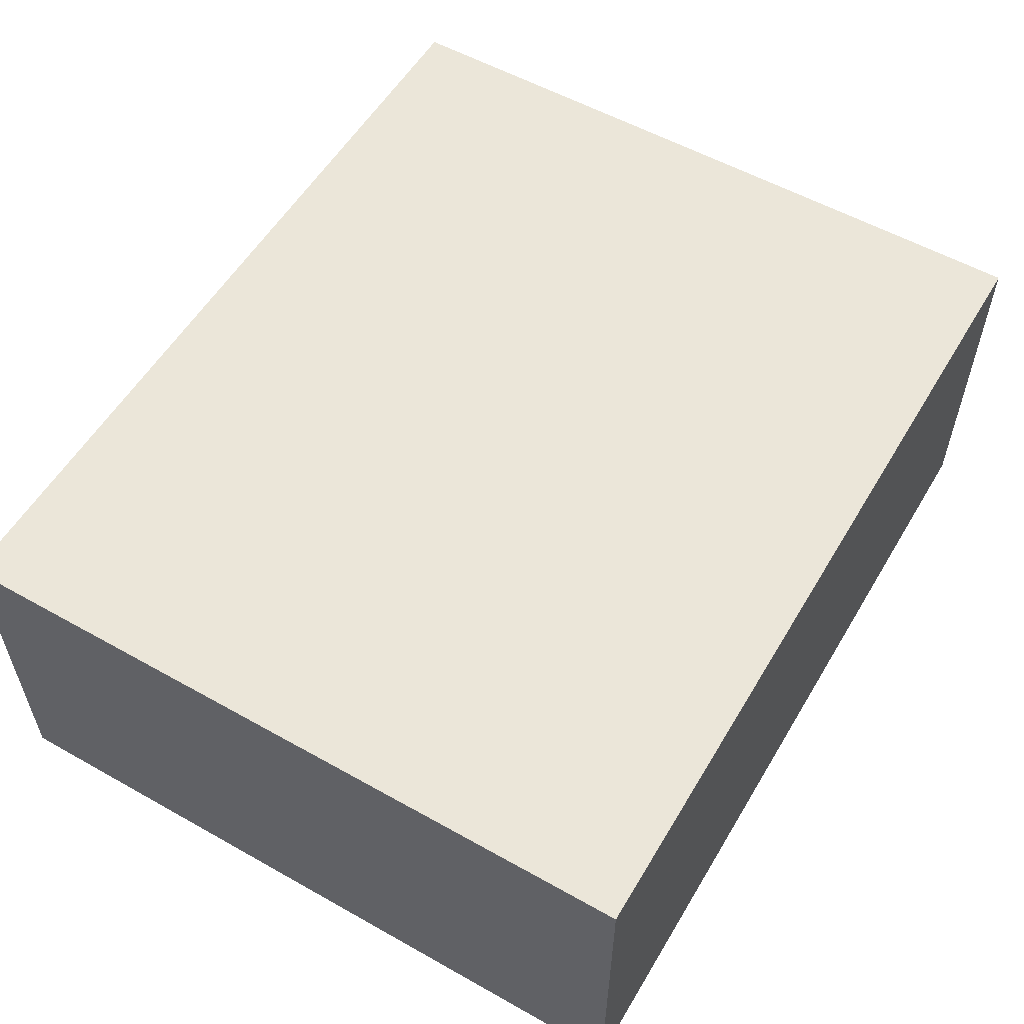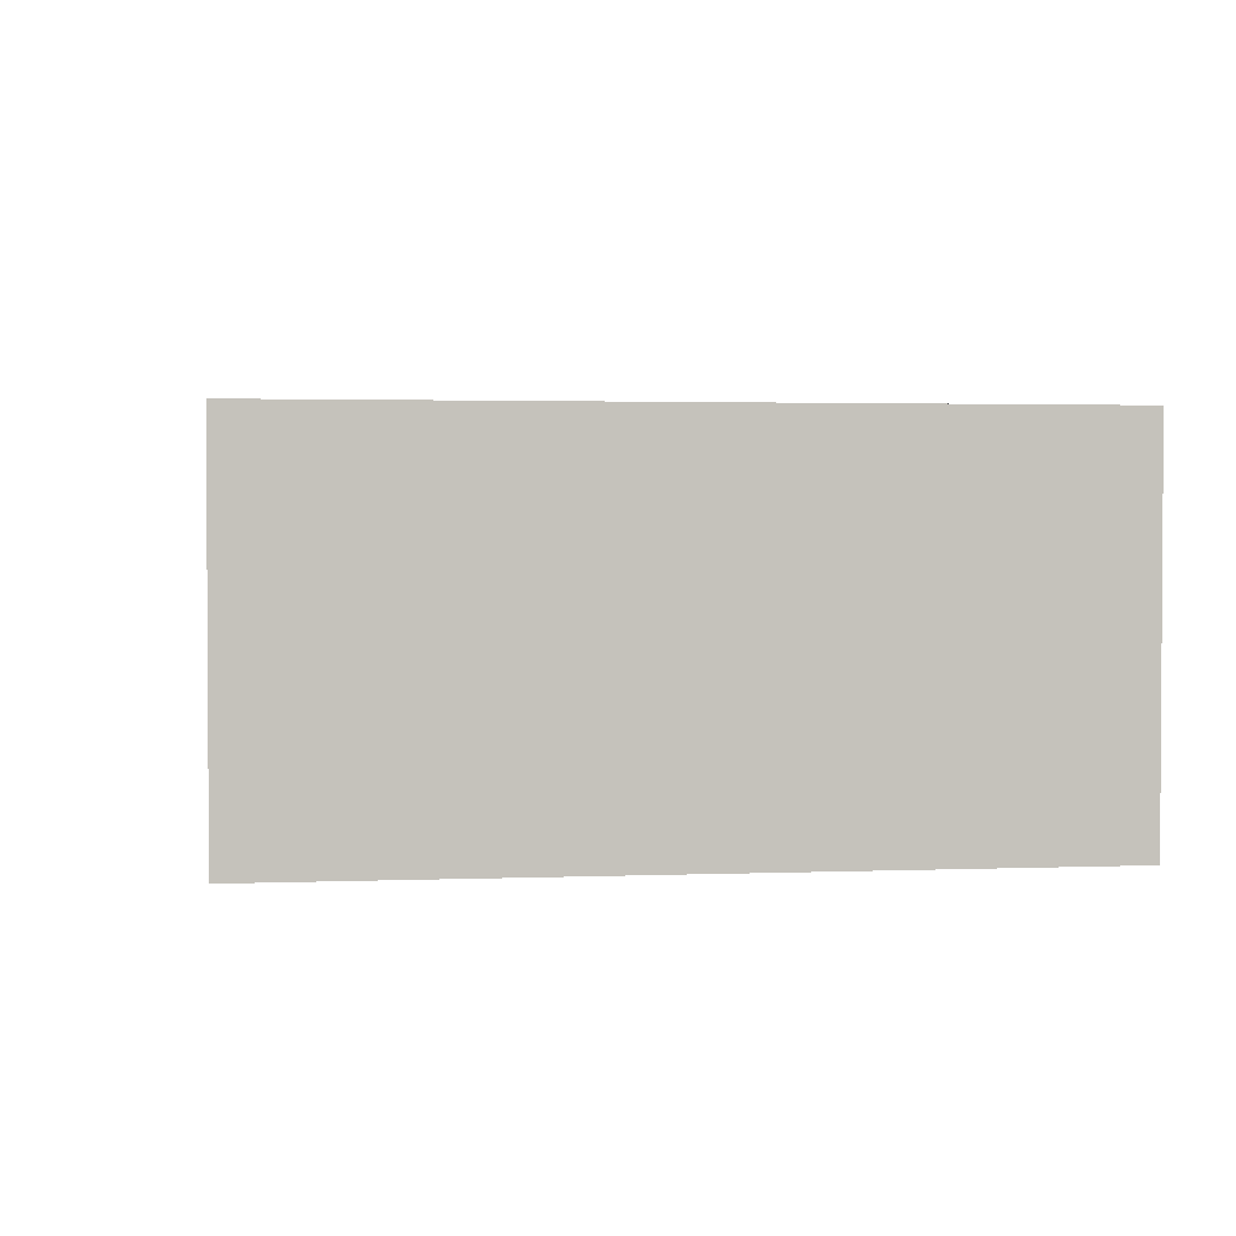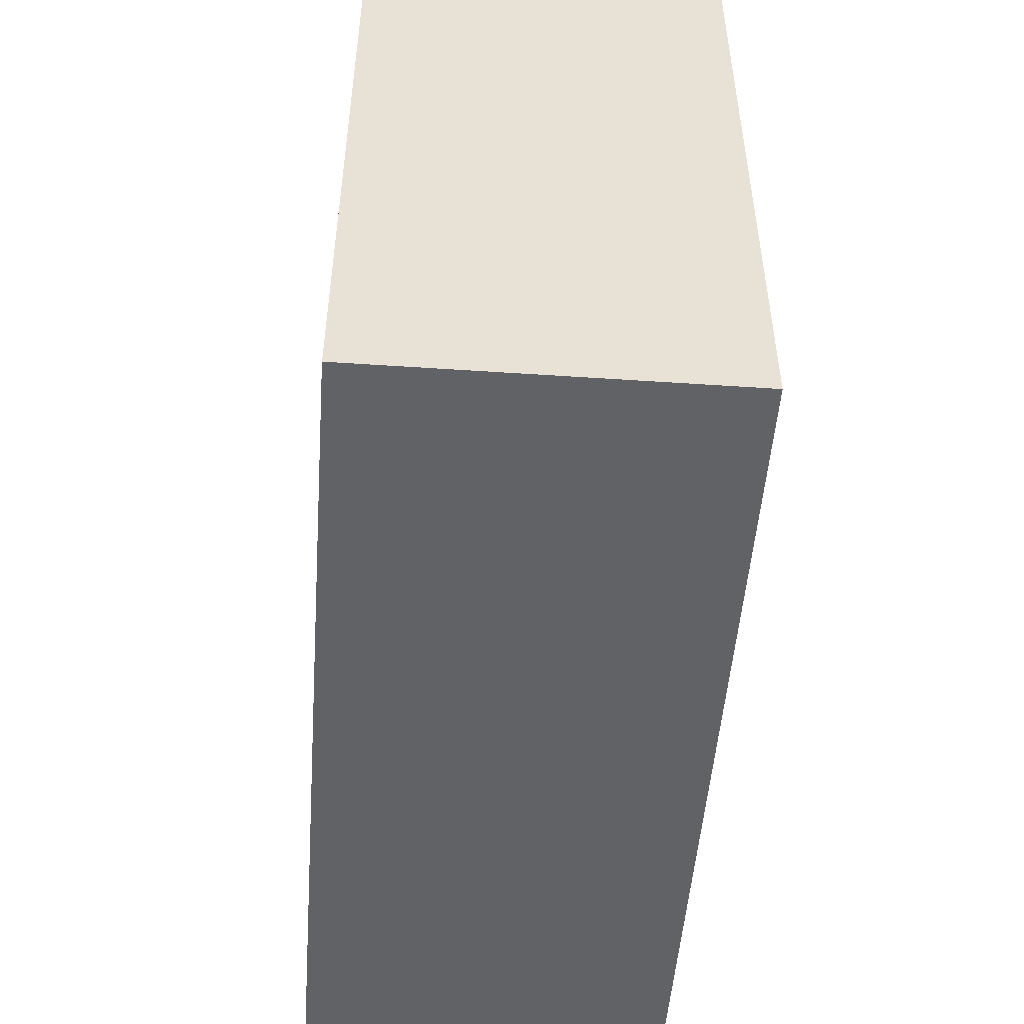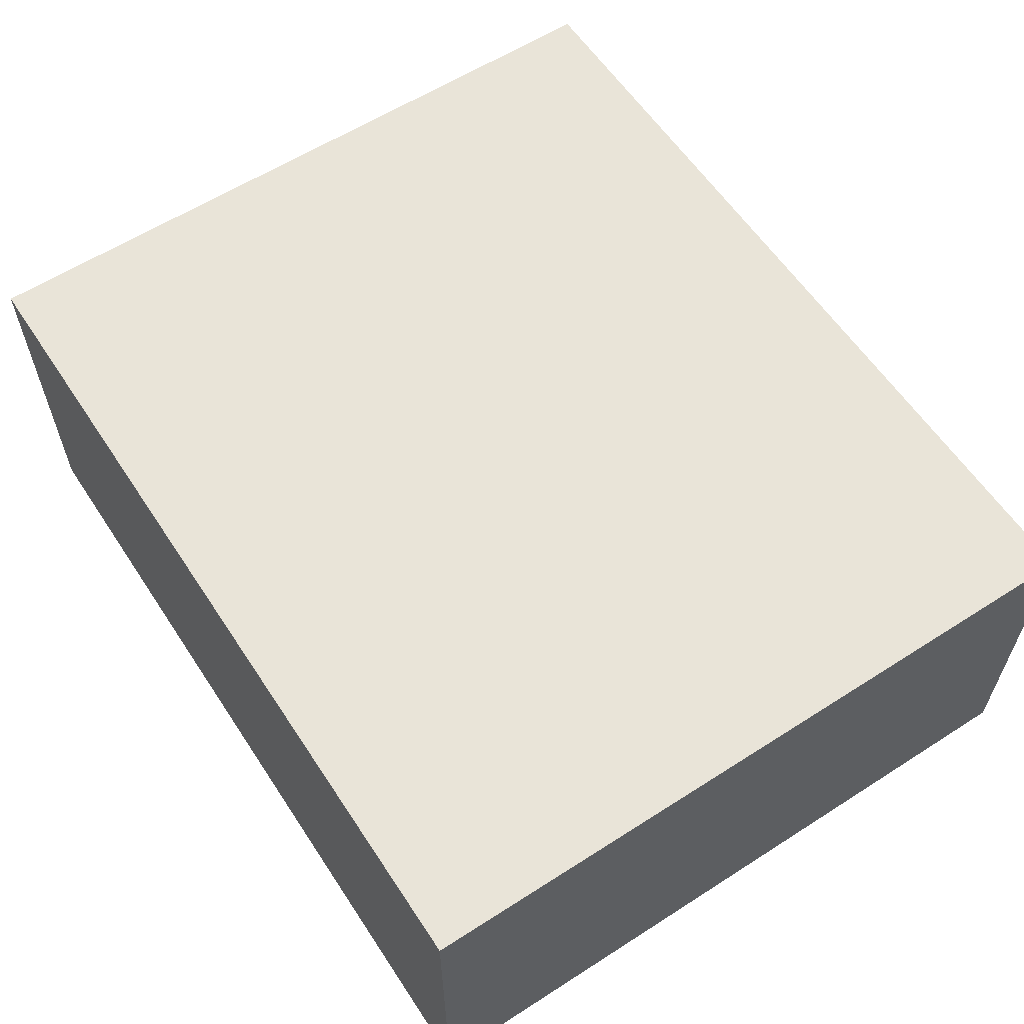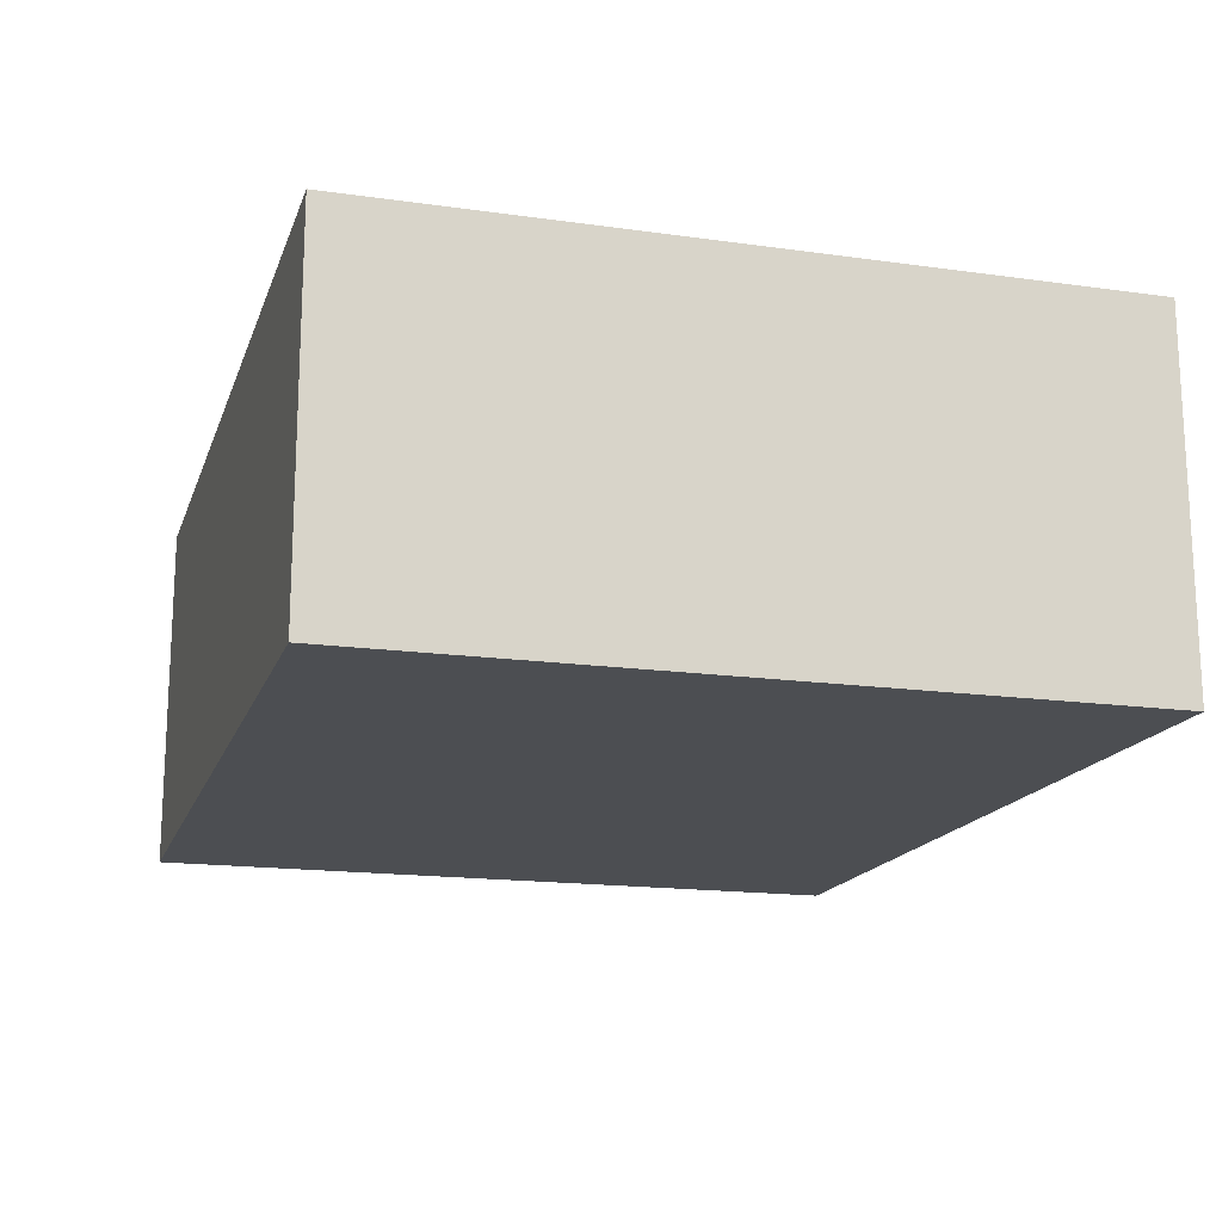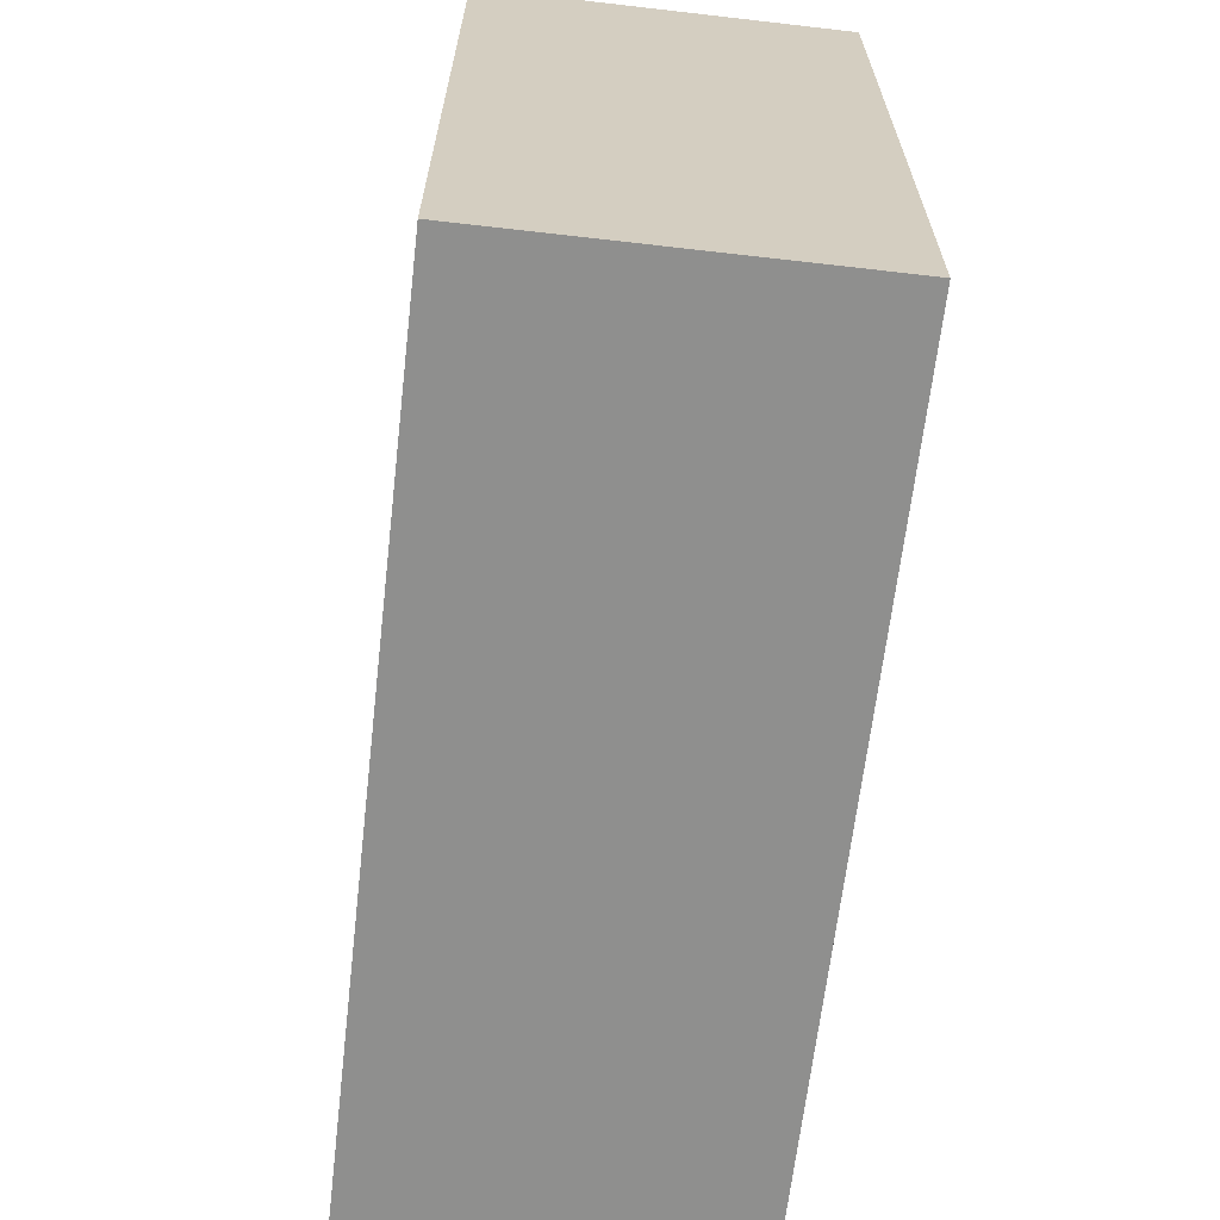
<metadata>
{"format":"obj","ext":"obj","renderer":"f3d","projection":"perspective","resolution":1024,"background":"white","views":[{"elev":56.0,"azim":-59.5,"up":"+Y"},{"elev":2.1,"azim":-97.9,"up":"+Y"},{"elev":-50.7,"azim":85.8,"up":"+Z"},{"elev":59.8,"azim":56.7,"up":"+Y"},{"elev":-16.6,"azim":74.0,"up":"+Y"},{"elev":-65.2,"azim":-96.6,"up":"+Z"}]}
</metadata>
<code>
v 0.2348 -0.4015 0.1349
v 0.2348 -0.4015 -0.144
v 0.2348 -0.2651 -0.144
v -0.09848 -0.2651 0.1349
v -0.09848 -0.4015 0.1349
v -0.09848 -0.2651 -0.144
v 0.2348 -0.2651 0.1349
v -0.09848 -0.4015 -0.144
f 5 2 1
f 6 3 2
f 6 5 4
f 7 5 1
f 7 4 5
f 7 6 4
f 7 3 6
f 7 1 2
f 7 2 3
f 8 6 2
f 8 2 5
f 8 5 6

</code>
